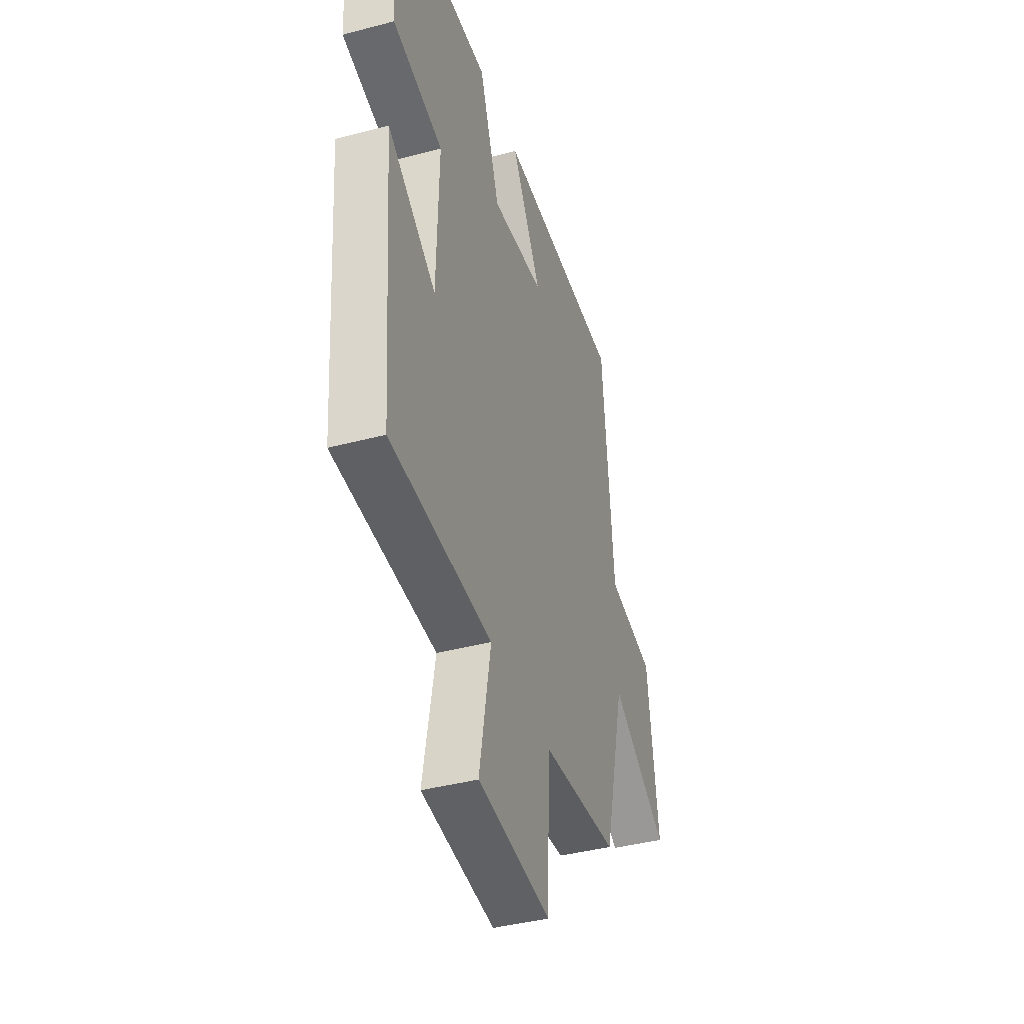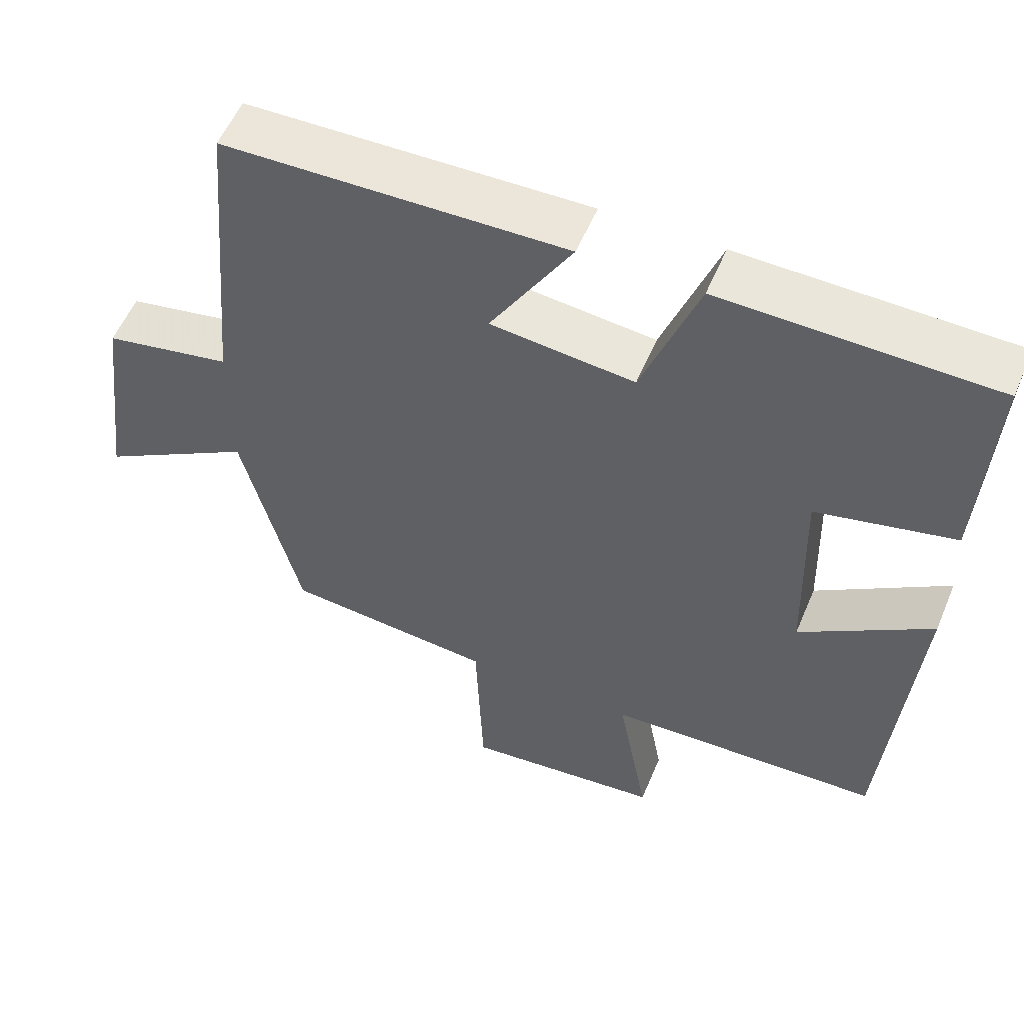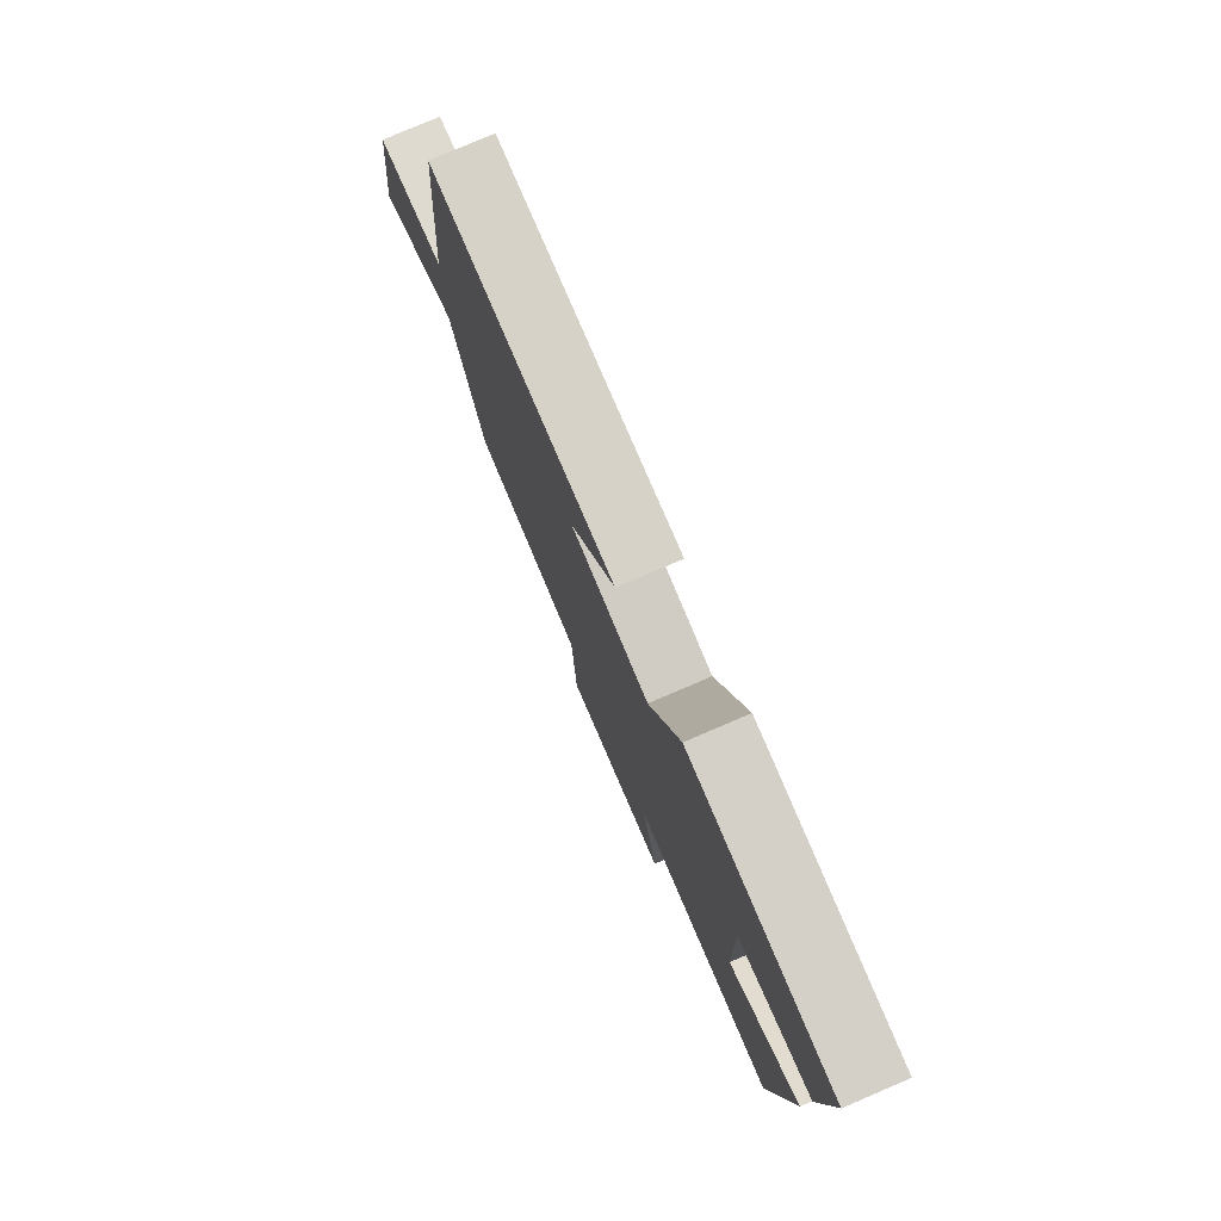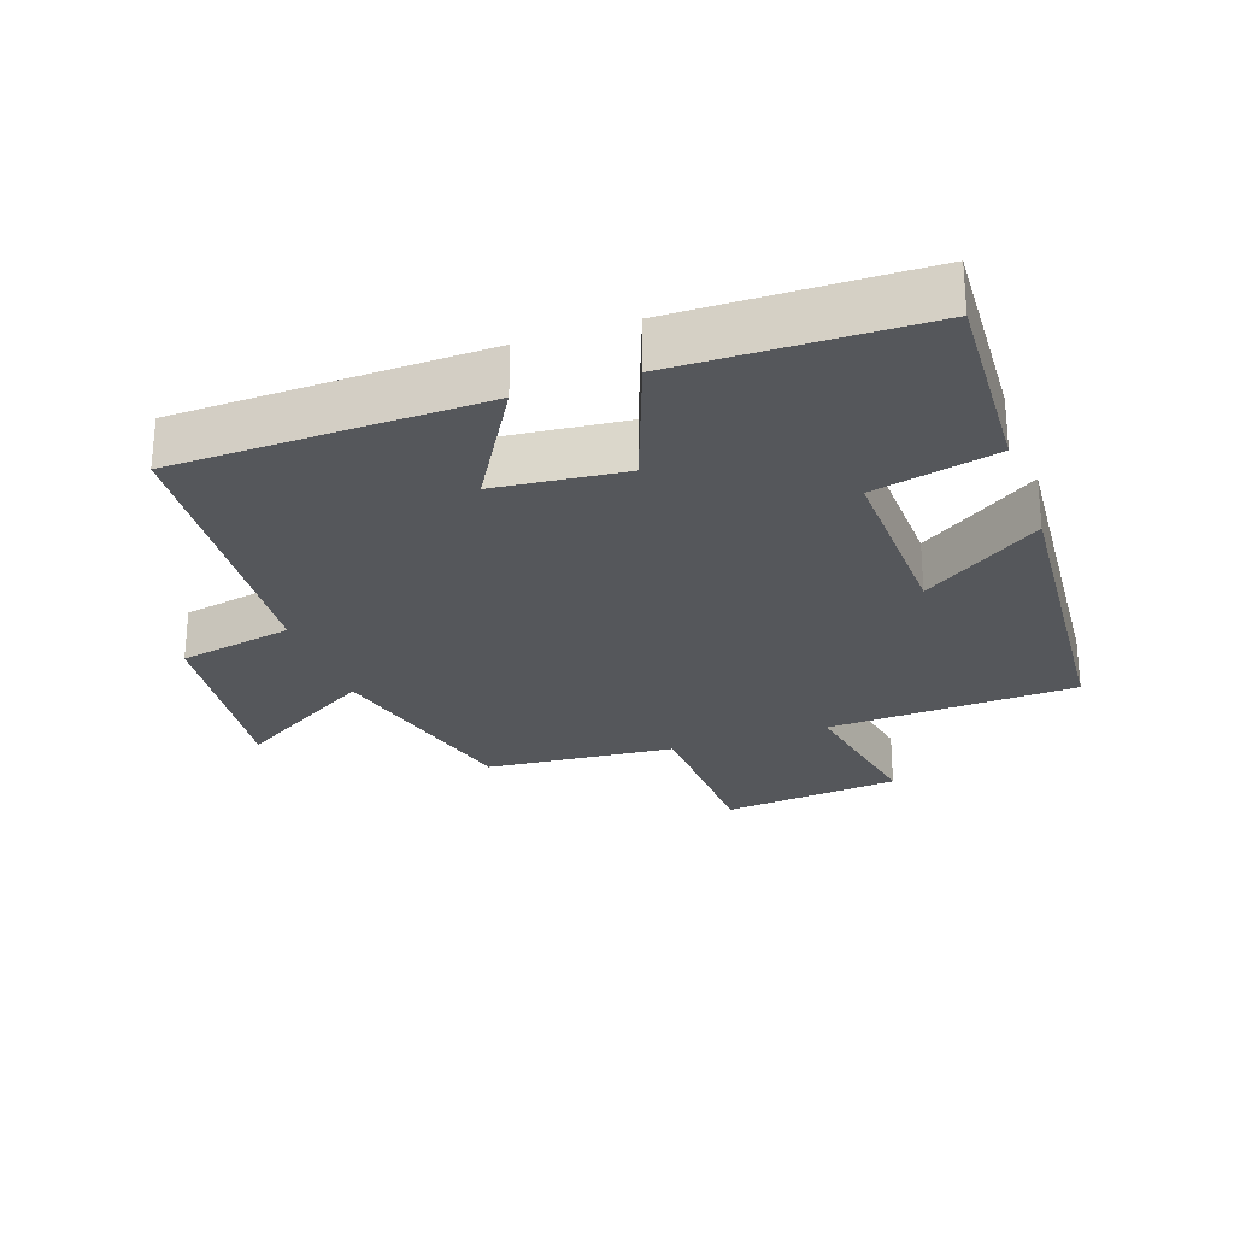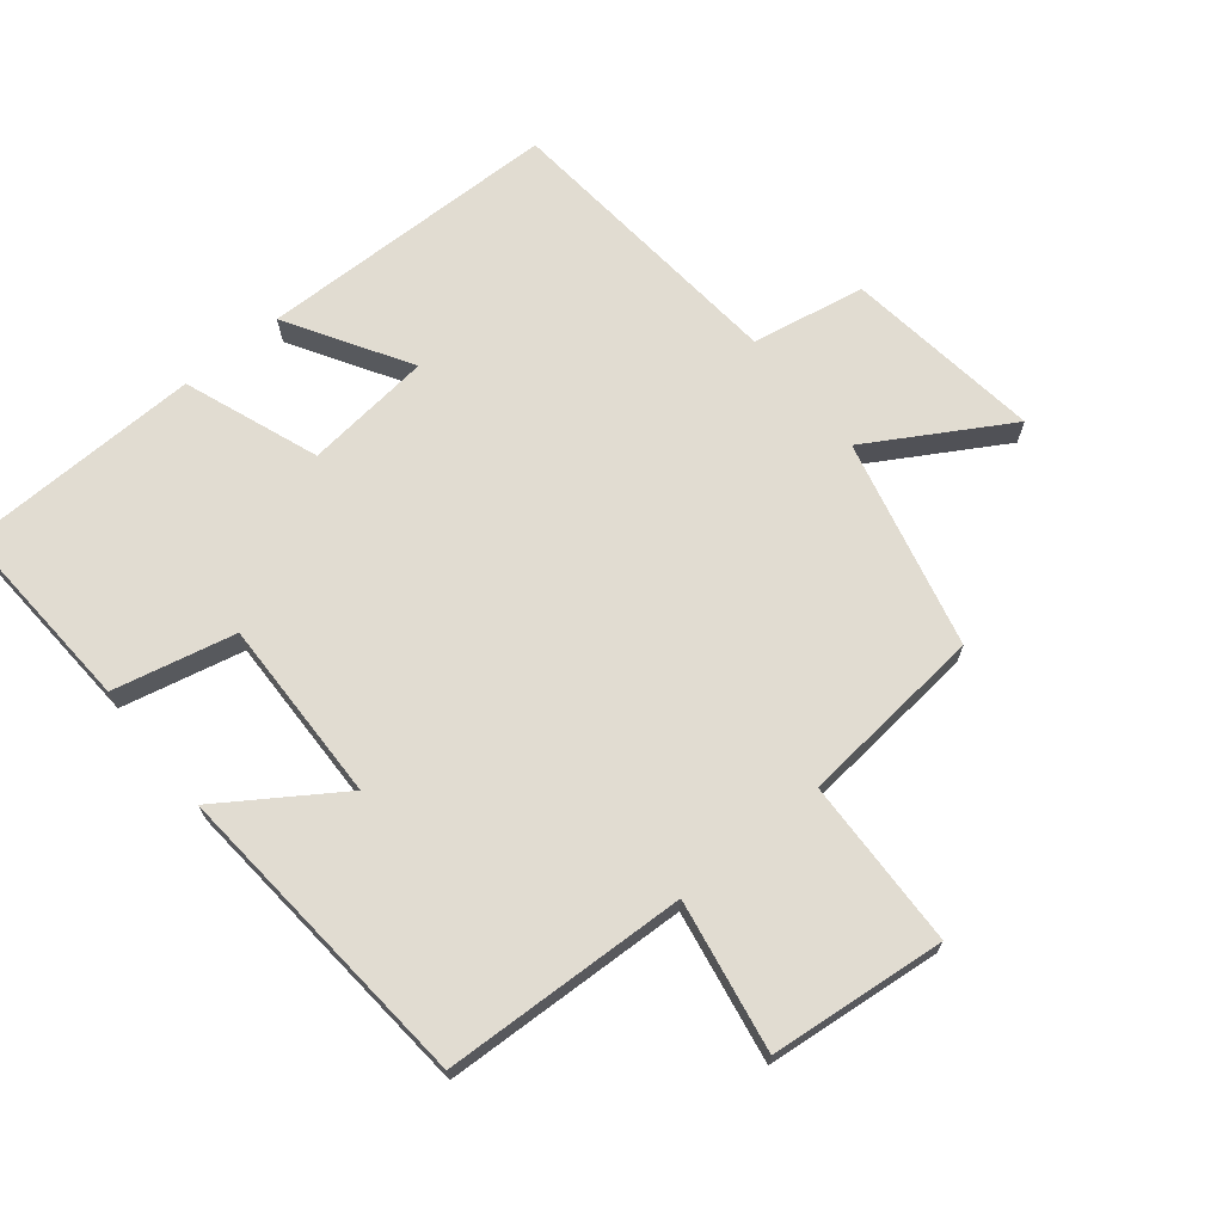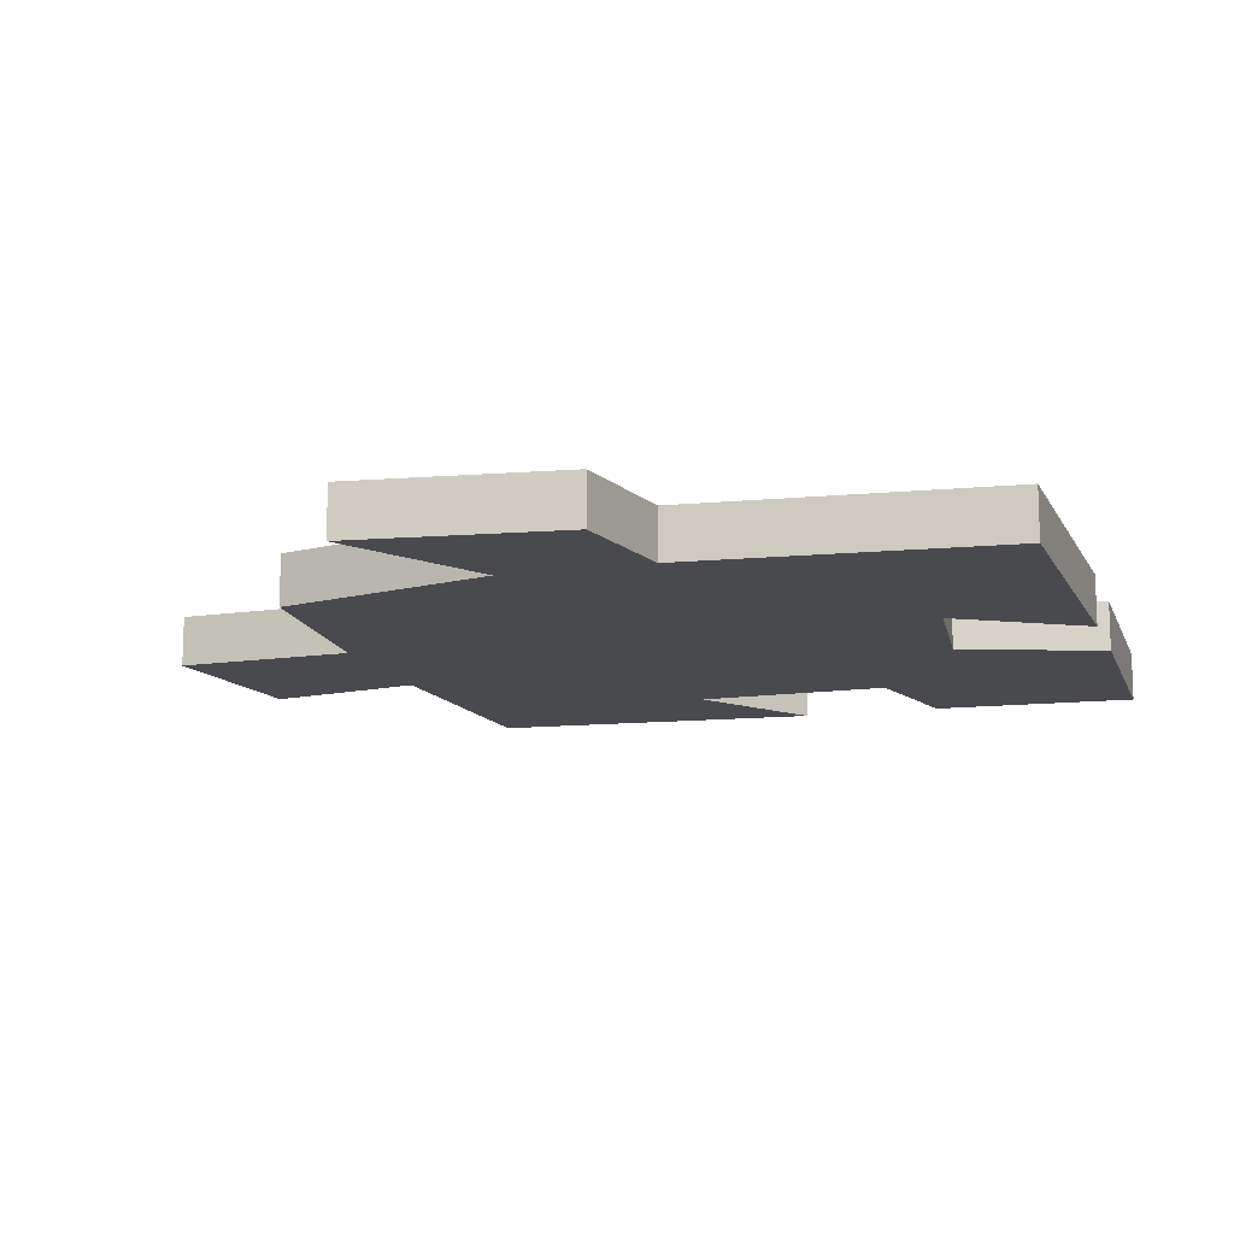
<metadata>
{"format":"obj","ext":"obj","renderer":"f3d","projection":"perspective","resolution":1024,"background":"white","views":[{"elev":-40.7,"azim":107.9,"up":"+Z"},{"elev":55.8,"azim":22.7,"up":"+Z"},{"elev":79.1,"azim":66.9,"up":"+Z"},{"elev":-26.4,"azim":19.4,"up":"+Y"},{"elev":69.3,"azim":140.6,"up":"+Y"},{"elev":-12.9,"azim":-72.8,"up":"+Y"}]}
</metadata>
<code>
v -0.461 0.07 0.489
v -0.004 0.07 0.5
v -0.113 0.07 0.316
v 0.079 0.07 0.296
v 0.154 0.07 0.5
v 0.515 0.07 0.493
v 0.5 0.07 0.198
v 0.316 0.07 0.155
v 0.324 0.07 -0.123
v 0.5 0.07 -0.004
v 0.463 0.07 -0.483
v 0.093 0.07 -0.5
v 0.135 0.07 -0.728
v -0.131 0.07 -0.756
v -0.141 0.07 -0.5
v -0.422 0.07 -0.474
v -0.5 0.07 -0.159
v -0.709 0.07 -0.284
v -0.671 0.07 0.014
v -0.5 0.07 0.047
v -0.461 0 0.489
v -0.004 0 0.5
v -0.113 0 0.316
v 0.079 0 0.296
v 0.154 0 0.5
v 0.515 0 0.493
v 0.5 0 0.198
v 0.316 0 0.155
v 0.324 0 -0.123
v 0.5 0 -0.004
v 0.463 0 -0.483
v 0.093 0 -0.5
v 0.135 0 -0.728
v -0.131 0 -0.756
v -0.141 0 -0.5
v -0.422 0 -0.474
v -0.5 0 -0.159
v -0.709 0 -0.284
v -0.671 0 0.014
v -0.5 0 0.047
f 17 18 19 20
f 15 16 17 20
f 15 20 1
f 12 13 14 15
f 9 10 11 12
f 8 9 12 15
f 5 6 7 8
f 4 5 8 15
f 3 4 15
f 1 2 3
f 1 3 15
f 40 39 38 37
f 40 37 36 35
f 21 40 35
f 35 34 33 32
f 32 31 30 29
f 35 32 29 28
f 28 27 26 25
f 35 28 25 24
f 35 24 23
f 23 22 21
f 35 23 21
f 1 21 22 2
f 2 22 23 3
f 3 23 24 4
f 4 24 25 5
f 5 25 26 6
f 6 26 27 7
f 7 27 28 8
f 8 28 29 9
f 9 29 30 10
f 10 30 31 11
f 11 31 32 12
f 12 32 33 13
f 13 33 34 14
f 14 34 35 15
f 15 35 36 16
f 16 36 37 17
f 17 37 38 18
f 18 38 39 19
f 19 39 40 20
f 20 40 21 1

</code>
